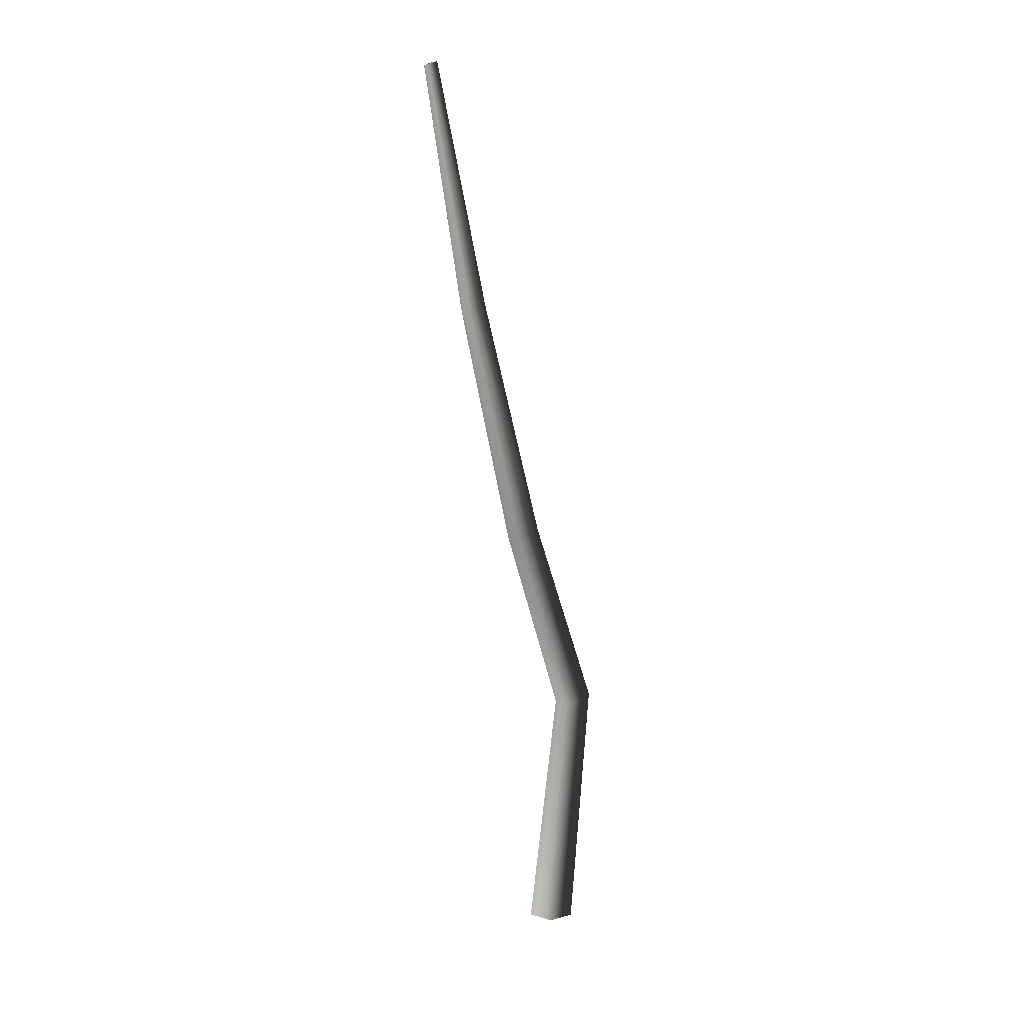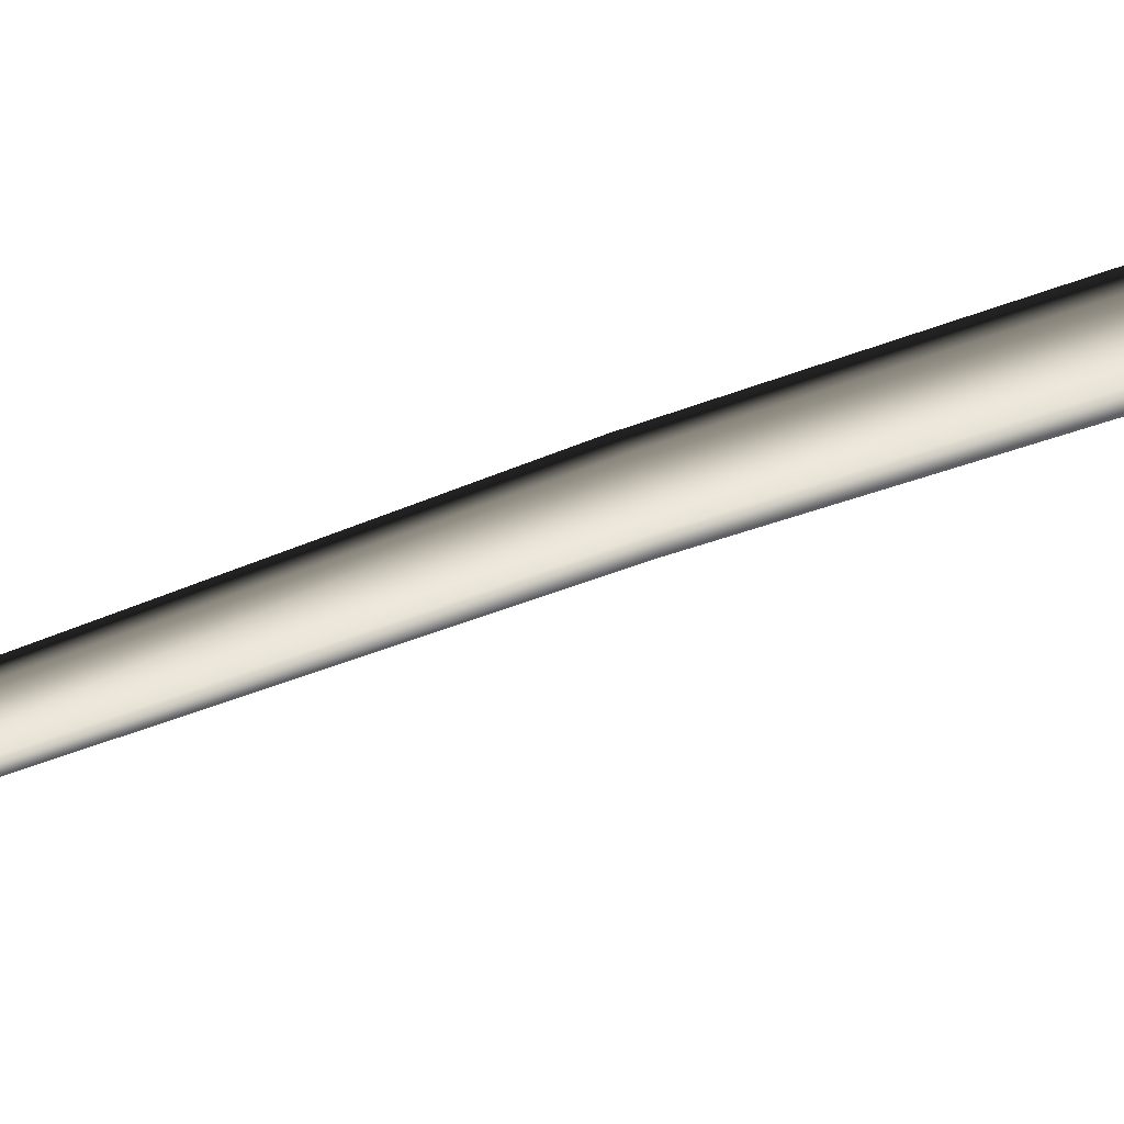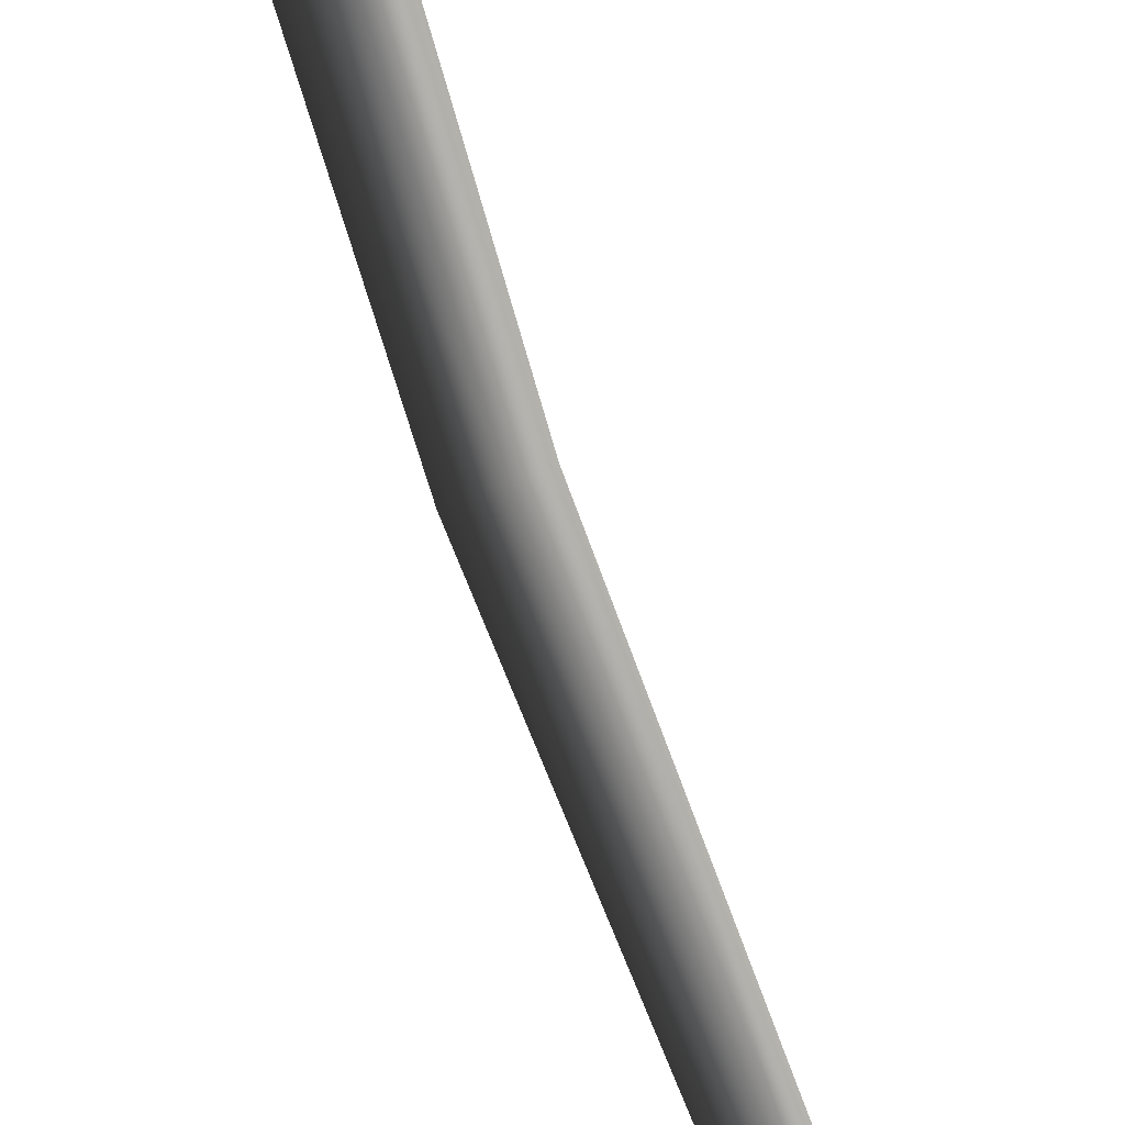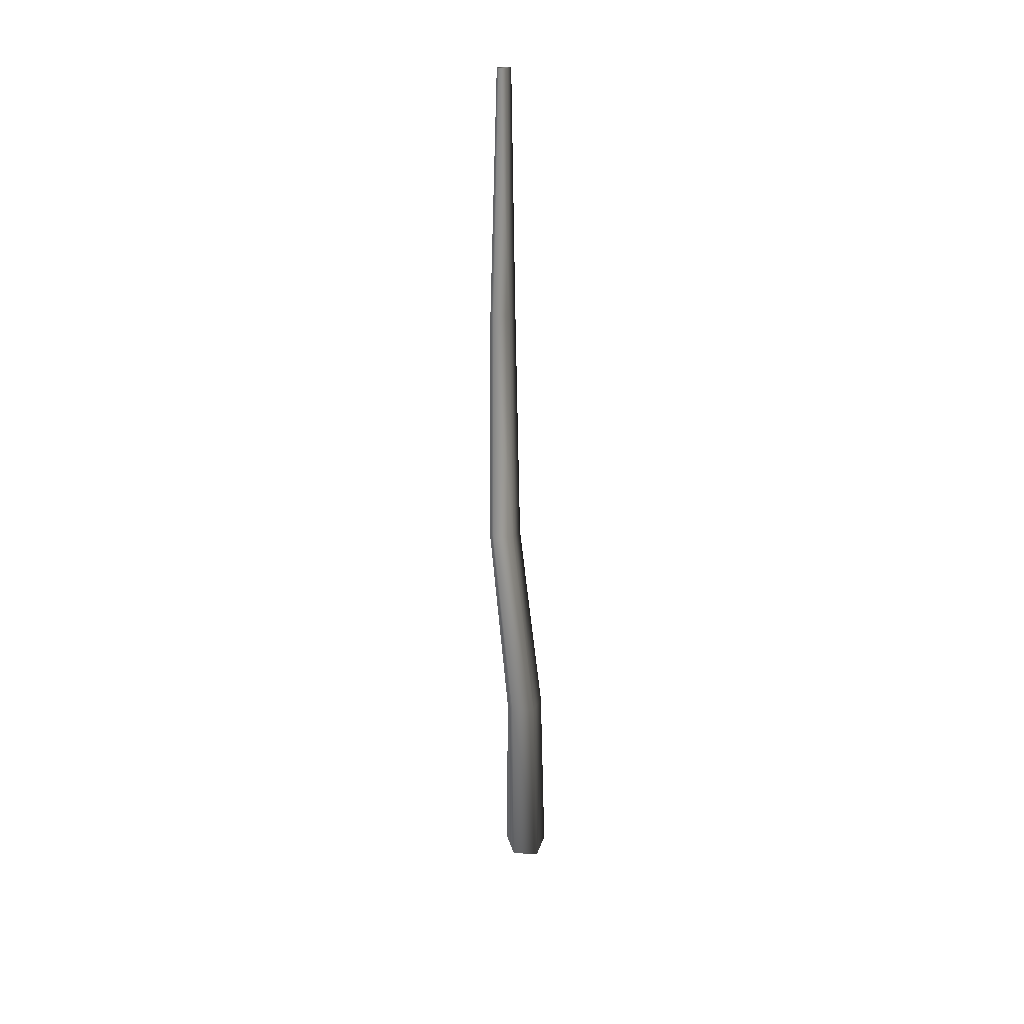
<metadata>
{"format":"obj","ext":"obj","renderer":"f3d","projection":"perspective","resolution":1024,"background":"white","views":[{"elev":9.6,"azim":-126.1,"up":"+Y"},{"elev":-74.5,"azim":-76.9,"up":"+Z"},{"elev":-70.7,"azim":18.8,"up":"+Z"},{"elev":37.9,"azim":-17.0,"up":"+Y"}]}
</metadata>
<code>
v 0.09867 -0.2535 -0.3035
v -0.04088 3.082 0.05034
v -0.2583 -0.2535 -0.1877
v -0.3421 3.094 0.1355
v -0.2582 -0.2535 0.1877
v -0.3553 3.201 0.4298
v 0.09864 -0.2535 0.3036
v -0.06232 3.255 0.5264
v 0.132 3.181 0.2919
v 0.3192 -0.2535 2.073e-05
v -0.04088 3.082 0.05034
v 0.09867 -0.2535 -0.3035
v -0.06972 5.666 -0.8468
v -0.3313 5.704 -0.782
v -0.3425 5.79 -0.5239
v -0.08765 5.804 -0.429
v 0.08086 5.727 -0.6286
v -0.06972 5.666 -0.8468
v 0.111 8.92 -1.519
v -0.09185 8.95 -1.469
v -0.1005 9.016 -1.269
v 0.09712 9.027 -1.195
v 0.2278 8.968 -1.35
v 0.111 8.92 -1.519
v 0.2771 12.24 -2
v 0.1673 12.25 -1.973
v 0.1626 12.29 -1.864
v 0.2696 12.3 -1.825
v 0.3403 12.26 -1.908
v 0.2771 12.24 -2
g Palm_C(Clone)_38265_526
f 1 3 2
f 3 4 2
f 3 5 4
f 5 6 4
f 5 7 6
f 7 8 6
f 7 9 8
f 10 9 7
f 10 11 9
f 12 11 10
f 2 4 13
f 4 14 13
f 4 6 14
f 6 15 14
f 6 8 15
f 8 16 15
f 9 17 8
f 8 17 16
f 11 18 9
f 9 18 17
f 13 14 19
f 14 20 19
f 14 15 20
f 15 21 20
f 15 16 21
f 16 22 21
f 17 23 16
f 16 23 22
f 18 24 17
f 17 24 23
f 19 20 25
f 20 26 25
f 20 21 26
f 21 27 26
f 21 22 27
f 22 28 27
f 23 29 22
f 22 29 28
f 24 30 23
f 23 30 29

</code>
